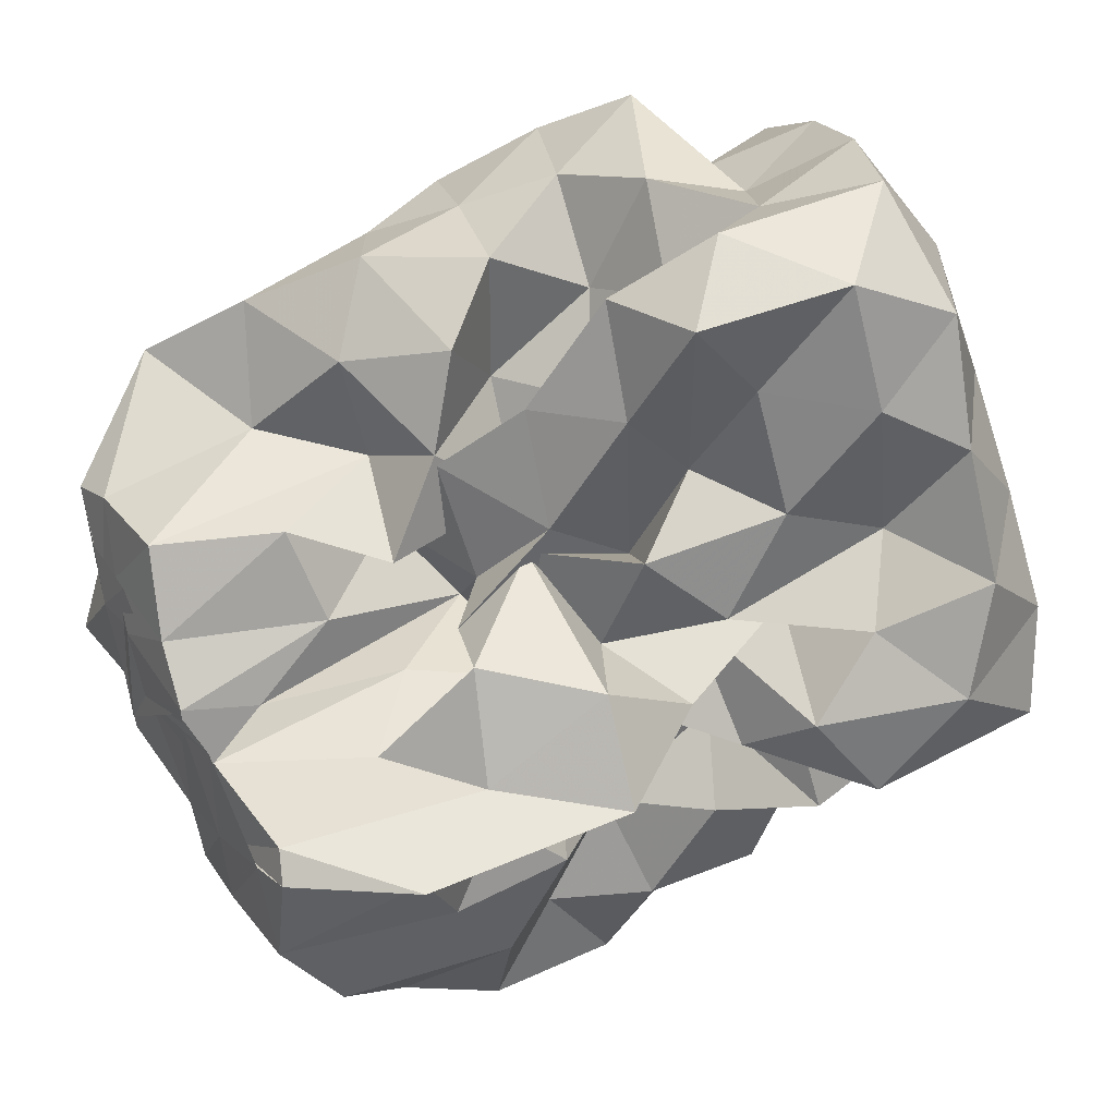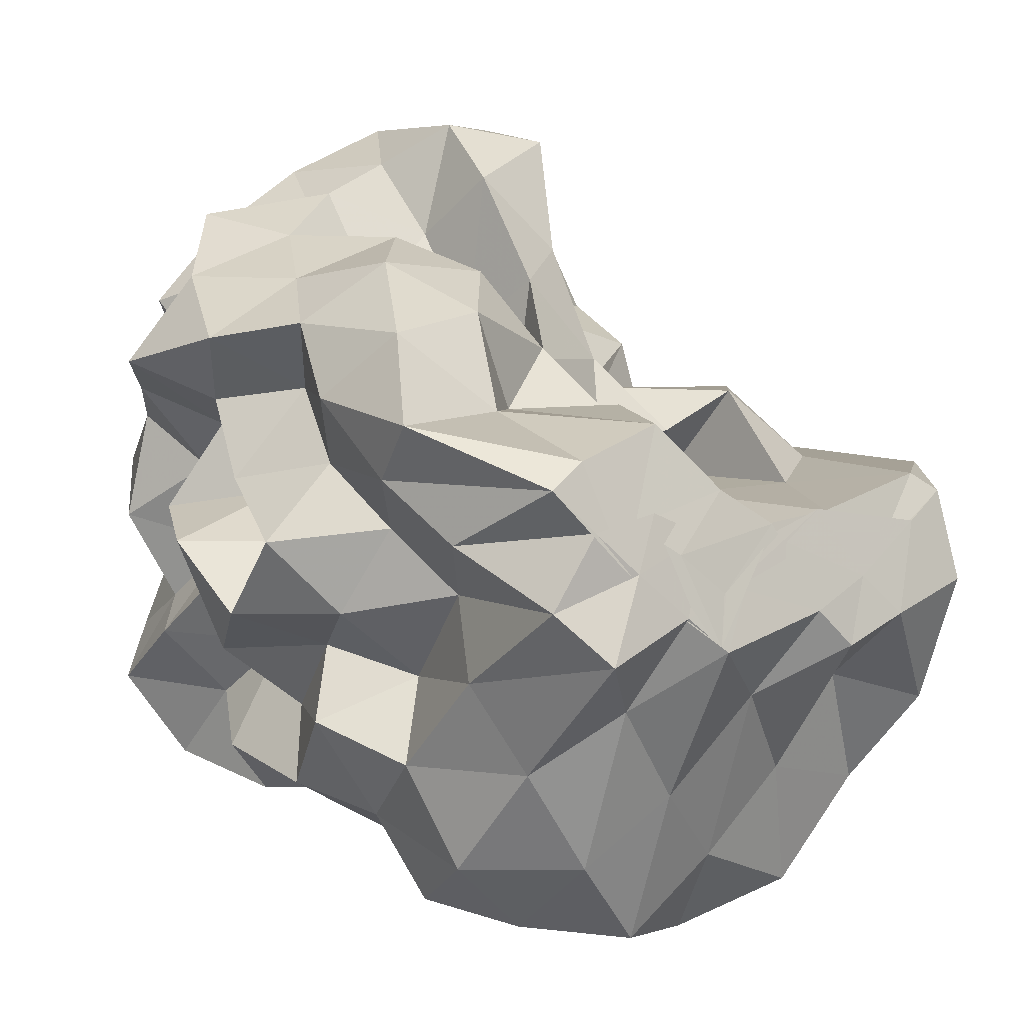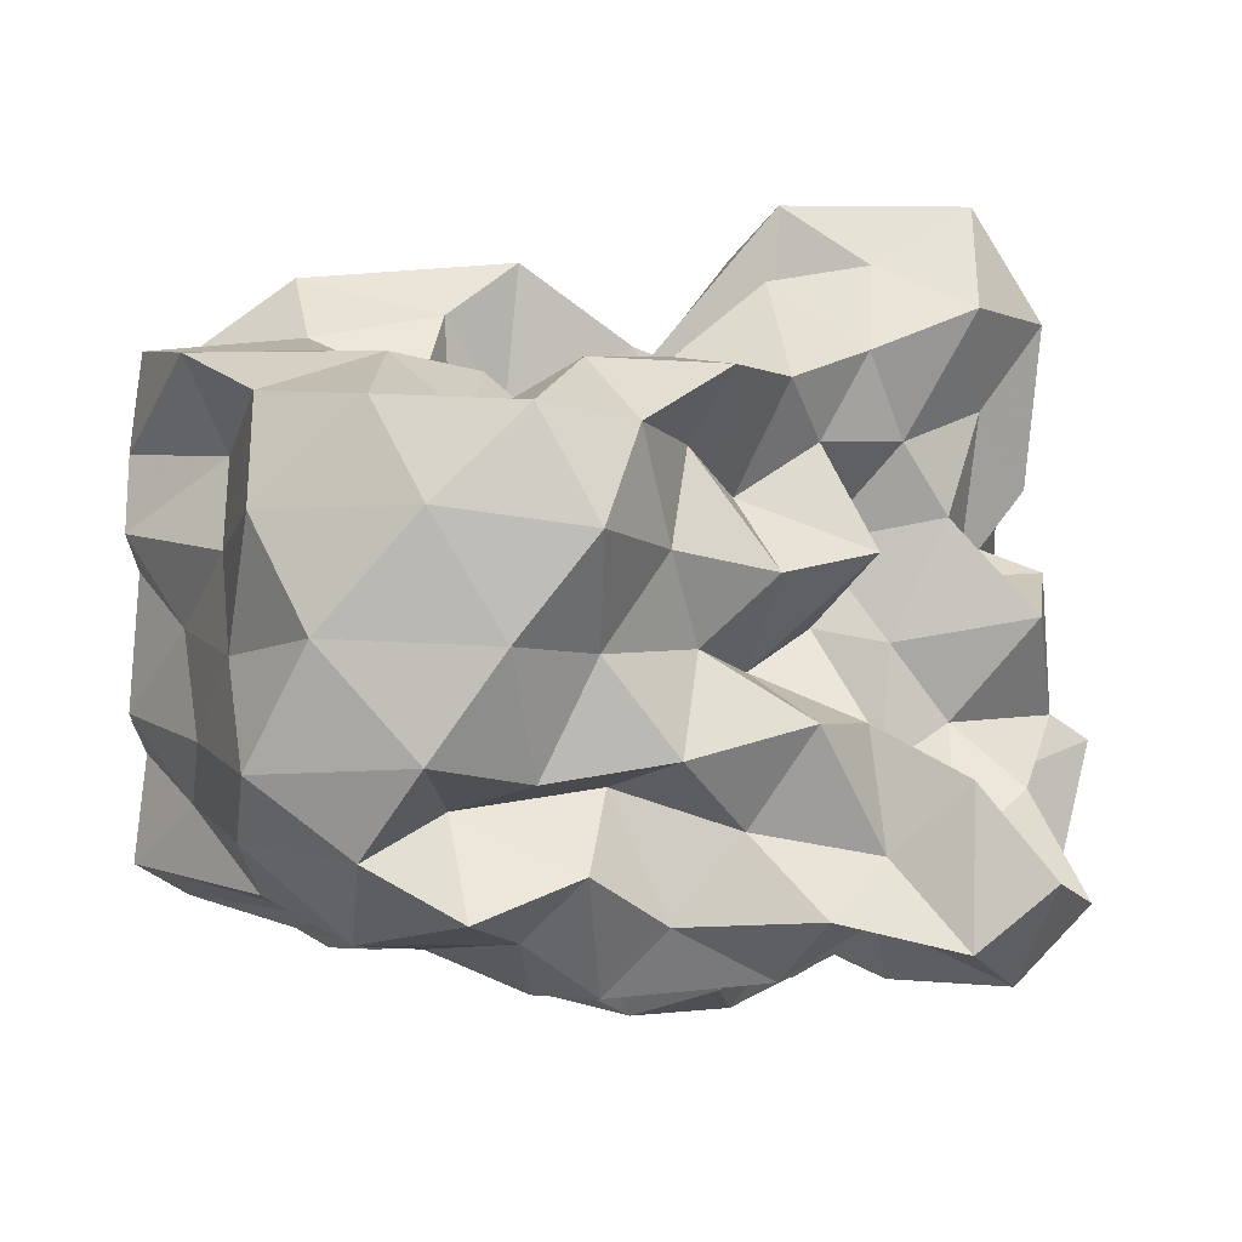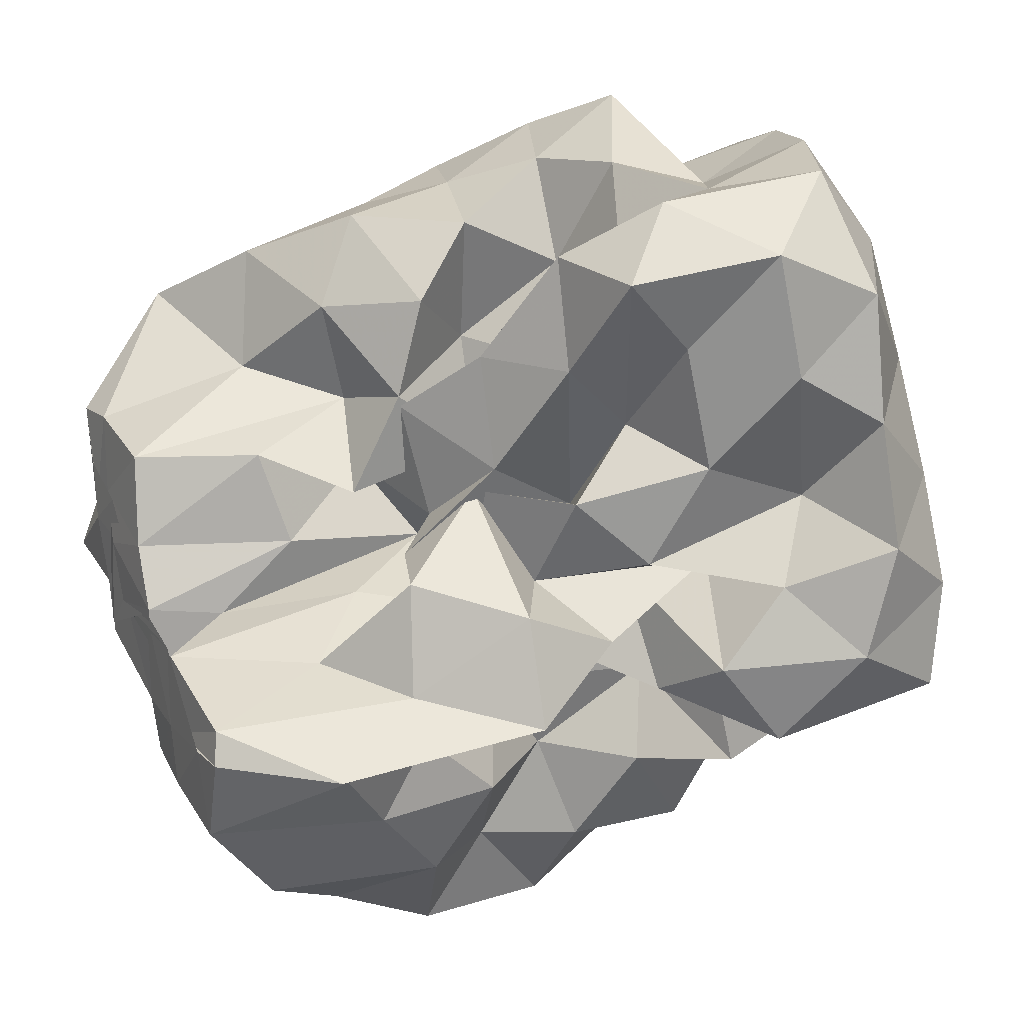
<metadata>
{"format":"obj","ext":"obj","renderer":"f3d","projection":"perspective","resolution":1024,"background":"white","views":[{"elev":54.0,"azim":-28.3,"up":"+Y"},{"elev":6.7,"azim":-126.8,"up":"+Y"},{"elev":7.4,"azim":0.8,"up":"+Z"},{"elev":49.2,"azim":-21.9,"up":"+Y"}]}
</metadata>
<code>
v -0.3035 -0.0208 0.5278
v -0.165 -0.0367 -0.8453
v 0.9681 0.08984 0.3558
v 0.7896 0.1879 0.6392
v 0.9374 0.5096 0.7274
v 0.7448 0.8347 0.7381
v 0.5115 0.9948 0.5972
v 0.2144 1.044 0.3984
v 0.06025 0.6711 0.3018
v -0.1106 0.3118 0.2607
v -0.6956 0.3114 0.2623
v -0.504 0.1418 0.4361
v -0.8505 0.1169 0.1982
v -1.501 0.1172 0.2297
v -1.539 -0.03887 0.4156
v -1.526 0.0626 0.5839
v -1.587 -0.219 0.4797
v -1.27 -0.4613 0.4942
v -1.148 -0.8493 0.6956
v -0.8201 -1.163 0.704
v -0.402 -1.226 0.6928
v -0.1364 -1.079 0.6311
v -0.01881 -0.7661 0.5478
v 0.1052 -0.6001 0.3942
v 0.3429 -0.4881 0.5364
v 0.5868 -0.2714 0.5219
v 0.8201 -0.05796 0.5938
v 0.5966 0.188 0.2668
v 0.9166 0.3399 0.3596
v 0.9528 0.7803 0.4543
v 0.8074 1.158 0.4975
v 0.5087 1.342 0.3985
v 0.05716 1.288 0.3011
v -0.1114 0.9088 0.2286
v -0.3601 0.5389 0.215
v -0.5471 0.2691 0.09367
v -0.5514 0.04352 -0.02037
v -1.278 0.04434 0.06189
v -1.567 -0.1756 0.1549
v -1.502 0.1245 0.1968
v -1.556 -0.09132 0.3425
v -1.59 -0.3001 0.2638
v -1.251 -0.7436 0.264
v -1.129 -1.163 0.4122
v -0.6656 -1.312 0.4406
v -0.2273 -1.284 0.3786
v -0.0611 -0.9842 0.2941
v 0.2315 -0.7824 0.2121
v 0.5018 -0.6 0.247
v 0.3402 -0.2619 0.2377
v 0.7216 -0.2074 0.3049
v 0.7691 -0.01446 0.1123
v 0.7225 0.3811 0.02486
v 0.9419 0.6043 0.09753
v 0.9669 1.049 0.1675
v 0.7928 1.342 0.09806
v 0.2698 1.35 0.05477
v -0.04765 1.16 -0.02475
v -0.3127 0.8124 -0.02498
v -0.5538 0.5579 -0.1436
v -0.6817 0.2178 -0.2664
v -0.997 0.1993 -0.02304
v -1.508 0.09323 -0.002278
v -1.551 -0.09784 -0.2288
v -1.515 0.06129 -0.0168
v -1.572 -0.1818 0.1429
v -1.403 -0.4578 0.01719
v -1.203 -1.006 0.01874
v -0.9583 -1.312 0.107
v -0.4592 -1.312 0.08691
v -0.2421 -1.082 0.03643
v 0.01068 -0.8435 0.0168
v 0.1436 -0.6009 -0.08064
v 0.3215 -0.4605 0.02133
v 0.5557 -0.2639 -0.04501
v 0.9856 -0.2275 0.02378
v 1.04 0.188 0.1027
v 0.9545 0.4504 -0.3062
v 1.012 0.8135 -0.1628
v 0.898 1.189 -0.2066
v 0.4974 1.212 -0.08522
v 0.2067 0.962 -0.09552
v -0.04746 0.6297 -0.09514
v -0.3104 0.3252 -0.09507
v -0.7708 0.3569 -0.01493
v -1.03 0.4396 -0.2178
v -1.477 0.207 -0.1847
v -1.529 0.02921 -0.3846
v -1.592 -0.251 -0.2755
v -1.551 -0.09445 -0.1456
v -1.595 -0.2696 -0.2513
v -1.326 -0.7555 -0.249
v -1.14 -1.251 -0.2486
v -0.6742 -1.334 -0.2153
v -0.4014 -1.149 -0.2918
v -0.02944 -1.022 -0.252
v 0.33 -0.8765 -0.1757
v 0.4737 -0.6363 -0.2136
v 0.5235 -0.4363 -0.3755
v 0.7298 -0.2123 -0.2801
v 1.04 -0.02739 -0.2872
v 0.8472 0.2062 -0.1728
v 1.148 0.6636 -0.4587
v 0.9526 0.985 -0.494
v 0.5948 1.019 -0.3094
v 0.3147 1.105 -0.4283
v 0.1027 0.7682 -0.3876
v -0.2452 0.551 -0.3822
v -0.5526 0.5937 -0.1545
v -0.673 0.411 -0.3844
v -1.408 0.4116 -0.3858
v -1.493 0.1244 -0.5319
v -1.56 -0.1606 -0.395
v -1.505 0.07851 -0.2786
v -1.566 -0.1565 -0.3842
v -1.388 -0.4561 -0.4771
v -1.192 -0.9814 -0.4772
v -0.8517 -1.241 -0.4776
v -0.6422 -0.9593 -0.3968
v -0.2309 -0.7983 -0.3605
v 0.1384 -0.8356 -0.4736
v 0.5175 -0.7683 -0.5532
v 0.746 -0.7969 -0.339
v 0.7302 -0.5149 -0.5972
v 0.9374 -0.3602 -0.4426
v 0.841 0.07809 -0.5171
v 1.186 0.2043 -0.3997
v 0.9511 0.7227 -0.7531
v 0.619 0.8278 -0.6111
v 0.4835 1.034 -0.819
v 0.152 0.9632 -0.6906
v -0.1854 0.9578 -0.4876
v -0.4107 0.8458 -0.3033
v -0.6875 0.7264 -0.5169
v -0.9499 0.4326 -0.6338
v -1.439 0.3194 -0.6875
v -1.53 -0.005151 -0.5934
v -1.493 0.1564 -0.4593
v -1.54 -0.01448 -0.5535
v -1.59 -0.2715 -0.6837
v -1.176 -0.6612 -0.6873
v -0.8914 -1.002 -0.7457
v -0.5762 -1.181 -0.6513
v -0.2729 -1.038 -0.5525
v -0.06082 -0.8923 -0.7205
v 0.3563 -0.9765 -0.685
v 0.7401 -0.8958 -0.7928
v 0.984 -0.7678 -0.626
v 1.108 -0.4803 -0.7437
v 1.008 -0.1429 -0.6549
v 1.098 0.1363 -0.7913
v 0.9891 0.3731 -0.5697
v 1.005 0.03117 0.8369
v 0.8959 0.2739 0.998
v 0.6874 0.5555 1.016
v 0.5234 0.5181 0.6685
v 0.2186 0.6957 0.5975
v -0.187 0.5746 0.4829
v -0.4279 0.4448 0.1953
v -0.7544 0.4384 0.4873
v -1.069 0.1533 0.4622
v -1.467 0.207 0.6361
v -1.502 0.1487 0.7242
v -1.559 -0.137 0.7667
v -1.383 -0.5507 0.7806
v -0.8112 -0.7211 0.7932
v -0.5786 -0.8858 0.6155
v -0.2882 -0.8154 0.7825
v 0.1043 -0.9207 0.7677
v 0.259 -0.6679 0.7221
v 0.4842 -0.3883 0.7824
v 0.7936 -0.2707 0.8944
v 0.7936 0.0003376 1.174
v 0.5278 0.2714 1.177
v 0.355 0.4008 0.9129
v -0.006356 0.4054 0.6689
v -0.3254 0.2521 0.4782
v -0.4523 0.4265 0.7463
v -0.848 0.2076 0.7462
v -1.163 0.2005 0.9677
v -1.098 -0.05023 0.8023
v -0.9821 -0.3617 0.7777
v -0.5738 -0.4607 0.7264
v -0.3294 -0.5722 0.531
v -0.05775 -0.507 0.7678
v 0.1978 -0.3869 0.9682
v 0.5023 -0.1224 1.009
v 0.2451 -0.021 1.177
v 0.1056 0.2124 1.017
v 0.2325 0.2523 0.6011
v -0.1728 0.2002 0.7683
v -0.5069 0.2018 1.013
v -0.7158 0.07014 0.8631
v -0.7771 -0.1896 0.6411
v -0.4601 -0.2779 0.4366
v 0.06148 -0.3595 0.5057
v 0.2283 -0.1161 0.6876
v -0.03521 -0.02071 0.8466
v -0.01127 0.1724 0.4795
v -0.5493 0.1725 0.5664
v -0.6874 -0.03173 0.3644
v -0.07725 -0.1055 0.3641
v 0.6966 0.4954 -0.6903
v 0.4036 0.6224 -0.8043
v 0.2546 0.828 -1.012
v -0.1173 0.8246 -0.8334
v -0.4967 0.8828 -0.7386
v -0.8237 0.6766 -0.9182
v -1.114 0.421 -1.094
v -1.472 0.244 -0.8225
v -1.503 0.1139 -0.686
v -1.457 -0.1179 -0.808
v -1.041 -0.3836 -0.8091
v -0.7313 -0.6878 -0.8303
v -0.4583 -0.9064 -0.7617
v -0.2487 -0.815 -0.9346
v 0.2265 -0.7738 -0.8973
v 0.4975 -0.6423 -0.7586
v 0.8793 -0.6253 -0.9445
v 0.786 -0.3294 -0.7973
v 0.8559 -0.03549 -0.9424
v 0.8162 0.319 -0.8816
v 0.5602 0.4379 -1.043
v 0.3238 0.5465 -1.217
v -0.05213 0.6367 -1.125
v -0.371 0.6919 -0.9791
v -0.6035 0.4704 -1.055
v -0.9425 0.2457 -1.057
v -1.159 0.06163 -0.9518
v -0.8817 -0.1371 -0.7335
v -0.6052 -0.4362 -0.6928
v -0.4474 -0.5759 -0.9848
v -0.04854 -0.6026 -0.7866
v 0.249 -0.4393 -0.6812
v 0.5447 -0.4138 -0.9767
v 0.5848 -0.1313 -0.6961
v 0.565 0.1553 -0.7892
v 0.3239 0.3229 -0.8602
v 0.1197 0.4237 -1.005
v -0.1825 0.4712 -0.8446
v -0.4381 0.2492 -0.915
v -0.6971 0.06164 -0.8602
v -0.5531 -0.2173 -0.9547
v -0.2766 -0.3651 -0.8294
v 0.07778 -0.4073 -1.013
v 0.2815 -0.183 -0.9017
v 0.4338 0.0388 -1.013
v 0.124 0.103 -0.7613
v -0.09577 0.1806 -1.063
v -0.4121 0.009942 -1.14
v -0.1753 -0.2485 -1.129
v 0.1161 -0.0371 -1.16
f 3 28 4
f 4 28 29
f 4 29 5
f 5 29 30
f 5 30 6
f 6 30 31
f 6 31 7
f 7 31 32
f 7 32 8
f 8 32 33
f 8 33 9
f 9 33 34
f 9 34 10
f 10 34 35
f 10 35 11
f 11 35 36
f 11 36 12
f 12 36 37
f 12 37 13
f 13 37 38
f 13 38 14
f 14 38 39
f 14 39 15
f 15 39 40
f 15 40 16
f 16 40 41
f 16 41 17
f 17 41 42
f 17 42 18
f 18 42 43
f 18 43 19
f 19 43 44
f 19 44 20
f 20 44 45
f 20 45 21
f 21 45 46
f 21 46 22
f 22 46 47
f 22 47 23
f 23 47 48
f 23 48 24
f 24 48 49
f 24 49 25
f 25 49 50
f 25 50 26
f 26 50 51
f 26 51 27
f 27 51 52
f 27 52 3
f 3 52 28
f 28 53 29
f 29 53 54
f 29 54 30
f 30 54 55
f 30 55 31
f 31 55 56
f 31 56 32
f 32 56 57
f 32 57 33
f 33 57 58
f 33 58 34
f 34 58 59
f 34 59 35
f 35 59 60
f 35 60 36
f 36 60 61
f 36 61 37
f 37 61 62
f 37 62 38
f 38 62 63
f 38 63 39
f 39 63 64
f 39 64 40
f 40 64 65
f 40 65 41
f 41 65 66
f 41 66 42
f 42 66 67
f 42 67 43
f 43 67 68
f 43 68 44
f 44 68 69
f 44 69 45
f 45 69 70
f 45 70 46
f 46 70 71
f 46 71 47
f 47 71 72
f 47 72 48
f 48 72 73
f 48 73 49
f 49 73 74
f 49 74 50
f 50 74 75
f 50 75 51
f 51 75 76
f 51 76 52
f 52 76 77
f 52 77 28
f 28 77 53
f 53 78 54
f 54 78 79
f 54 79 55
f 55 79 80
f 55 80 56
f 56 80 81
f 56 81 57
f 57 81 82
f 57 82 58
f 58 82 83
f 58 83 59
f 59 83 84
f 59 84 60
f 60 84 85
f 60 85 61
f 61 85 86
f 61 86 62
f 62 86 87
f 62 87 63
f 63 87 88
f 63 88 64
f 64 88 89
f 64 89 65
f 65 89 90
f 65 90 66
f 66 90 91
f 66 91 67
f 67 91 92
f 67 92 68
f 68 92 93
f 68 93 69
f 69 93 94
f 69 94 70
f 70 94 95
f 70 95 71
f 71 95 96
f 71 96 72
f 72 96 97
f 72 97 73
f 73 97 98
f 73 98 74
f 74 98 99
f 74 99 75
f 75 99 100
f 75 100 76
f 76 100 101
f 76 101 77
f 77 101 102
f 77 102 53
f 53 102 78
f 78 103 79
f 79 103 104
f 79 104 80
f 80 104 105
f 80 105 81
f 81 105 106
f 81 106 82
f 82 106 107
f 82 107 83
f 83 107 108
f 83 108 84
f 84 108 109
f 84 109 85
f 85 109 110
f 85 110 86
f 86 110 111
f 86 111 87
f 87 111 112
f 87 112 88
f 88 112 113
f 88 113 89
f 89 113 114
f 89 114 90
f 90 114 115
f 90 115 91
f 91 115 116
f 91 116 92
f 92 116 117
f 92 117 93
f 93 117 118
f 93 118 94
f 94 118 119
f 94 119 95
f 95 119 120
f 95 120 96
f 96 120 121
f 96 121 97
f 97 121 122
f 97 122 98
f 98 122 123
f 98 123 99
f 99 123 124
f 99 124 100
f 100 124 125
f 100 125 101
f 101 125 126
f 101 126 102
f 102 126 127
f 102 127 78
f 78 127 103
f 103 128 104
f 104 128 129
f 104 129 105
f 105 129 130
f 105 130 106
f 106 130 131
f 106 131 107
f 107 131 132
f 107 132 108
f 108 132 133
f 108 133 109
f 109 133 134
f 109 134 110
f 110 134 135
f 110 135 111
f 111 135 136
f 111 136 112
f 112 136 137
f 112 137 113
f 113 137 138
f 113 138 114
f 114 138 139
f 114 139 115
f 115 139 140
f 115 140 116
f 116 140 141
f 116 141 117
f 117 141 142
f 117 142 118
f 118 142 143
f 118 143 119
f 119 143 144
f 119 144 120
f 120 144 145
f 120 145 121
f 121 145 146
f 121 146 122
f 122 146 147
f 122 147 123
f 123 147 148
f 123 148 124
f 124 148 149
f 124 149 125
f 125 149 150
f 125 150 126
f 126 150 151
f 126 151 127
f 127 151 152
f 127 152 103
f 103 152 128
f 153 154 173
f 154 174 173
f 154 155 174
f 155 175 174
f 155 156 175
f 156 176 175
f 156 157 176
f 157 158 176
f 158 177 176
f 158 159 177
f 159 178 177
f 159 160 178
f 160 179 178
f 160 161 179
f 161 162 179
f 162 180 179
f 162 163 180
f 163 181 180
f 163 164 181
f 164 182 181
f 164 165 182
f 165 166 182
f 166 183 182
f 166 167 183
f 167 184 183
f 167 168 184
f 168 185 184
f 168 169 185
f 169 170 185
f 170 186 185
f 170 171 186
f 171 187 186
f 171 172 187
f 172 173 187
f 172 153 173
f 173 174 188
f 174 189 188
f 174 175 189
f 175 190 189
f 175 176 190
f 176 177 190
f 177 191 190
f 177 178 191
f 178 192 191
f 178 179 192
f 179 180 192
f 180 193 192
f 180 181 193
f 181 194 193
f 181 182 194
f 182 183 194
f 183 195 194
f 183 184 195
f 184 196 195
f 184 185 196
f 185 186 196
f 186 197 196
f 186 187 197
f 187 188 197
f 187 173 188
f 188 189 198
f 189 199 198
f 189 190 199
f 190 191 199
f 191 200 199
f 191 192 200
f 192 193 200
f 193 201 200
f 193 194 201
f 194 195 201
f 195 202 201
f 195 196 202
f 196 197 202
f 197 198 202
f 197 188 198
f 203 223 204
f 204 223 224
f 204 224 205
f 205 224 225
f 205 225 206
f 206 225 226
f 206 226 207
f 207 226 208
f 208 226 227
f 208 227 209
f 209 227 228
f 209 228 210
f 210 228 229
f 210 229 211
f 211 229 212
f 212 229 230
f 212 230 213
f 213 230 231
f 213 231 214
f 214 231 232
f 214 232 215
f 215 232 216
f 216 232 233
f 216 233 217
f 217 233 234
f 217 234 218
f 218 234 235
f 218 235 219
f 219 235 220
f 220 235 236
f 220 236 221
f 221 236 237
f 221 237 222
f 222 237 223
f 222 223 203
f 223 238 224
f 224 238 239
f 224 239 225
f 225 239 240
f 225 240 226
f 226 240 227
f 227 240 241
f 227 241 228
f 228 241 242
f 228 242 229
f 229 242 230
f 230 242 243
f 230 243 231
f 231 243 244
f 231 244 232
f 232 244 233
f 233 244 245
f 233 245 234
f 234 245 246
f 234 246 235
f 235 246 236
f 236 246 247
f 236 247 237
f 237 247 238
f 237 238 223
f 238 248 239
f 239 248 249
f 239 249 240
f 240 249 241
f 241 249 250
f 241 250 242
f 242 250 243
f 243 250 251
f 243 251 244
f 244 251 245
f 245 251 252
f 245 252 246
f 246 252 247
f 247 252 248
f 247 248 238
f 3 4 153
f 153 4 154
f 4 5 154
f 154 5 155
f 5 6 155
f 155 6 156
f 6 7 156
f 156 7 157
f 7 8 157
f 8 9 157
f 157 9 158
f 9 10 158
f 158 10 159
f 10 11 159
f 159 11 160
f 11 12 160
f 160 12 161
f 12 13 161
f 13 14 161
f 161 14 162
f 14 15 162
f 162 15 163
f 15 16 163
f 163 16 164
f 16 17 164
f 164 17 165
f 17 18 165
f 18 19 165
f 165 19 166
f 19 20 166
f 166 20 167
f 20 21 167
f 167 21 168
f 21 22 168
f 168 22 169
f 22 23 169
f 23 24 169
f 169 24 170
f 24 25 170
f 170 25 171
f 25 26 171
f 171 26 172
f 26 27 172
f 172 27 153
f 27 3 153
f 128 203 129
f 129 203 204
f 129 204 130
f 130 204 205
f 130 205 131
f 131 205 206
f 131 206 132
f 132 206 207
f 132 207 133
f 133 207 134
f 134 207 208
f 134 208 135
f 135 208 209
f 135 209 136
f 136 209 210
f 136 210 137
f 137 210 211
f 137 211 138
f 138 211 139
f 139 211 212
f 139 212 140
f 140 212 213
f 140 213 141
f 141 213 214
f 141 214 142
f 142 214 215
f 142 215 143
f 143 215 144
f 144 215 216
f 144 216 145
f 145 216 217
f 145 217 146
f 146 217 218
f 146 218 147
f 147 218 219
f 147 219 148
f 148 219 149
f 149 219 220
f 149 220 150
f 150 220 221
f 150 221 151
f 151 221 222
f 151 222 152
f 152 222 203
f 152 203 128
f 198 199 1
f 199 200 1
f 200 201 1
f 201 202 1
f 202 198 1
f 249 248 2
f 250 249 2
f 251 250 2
f 252 251 2
f 248 252 2

</code>
